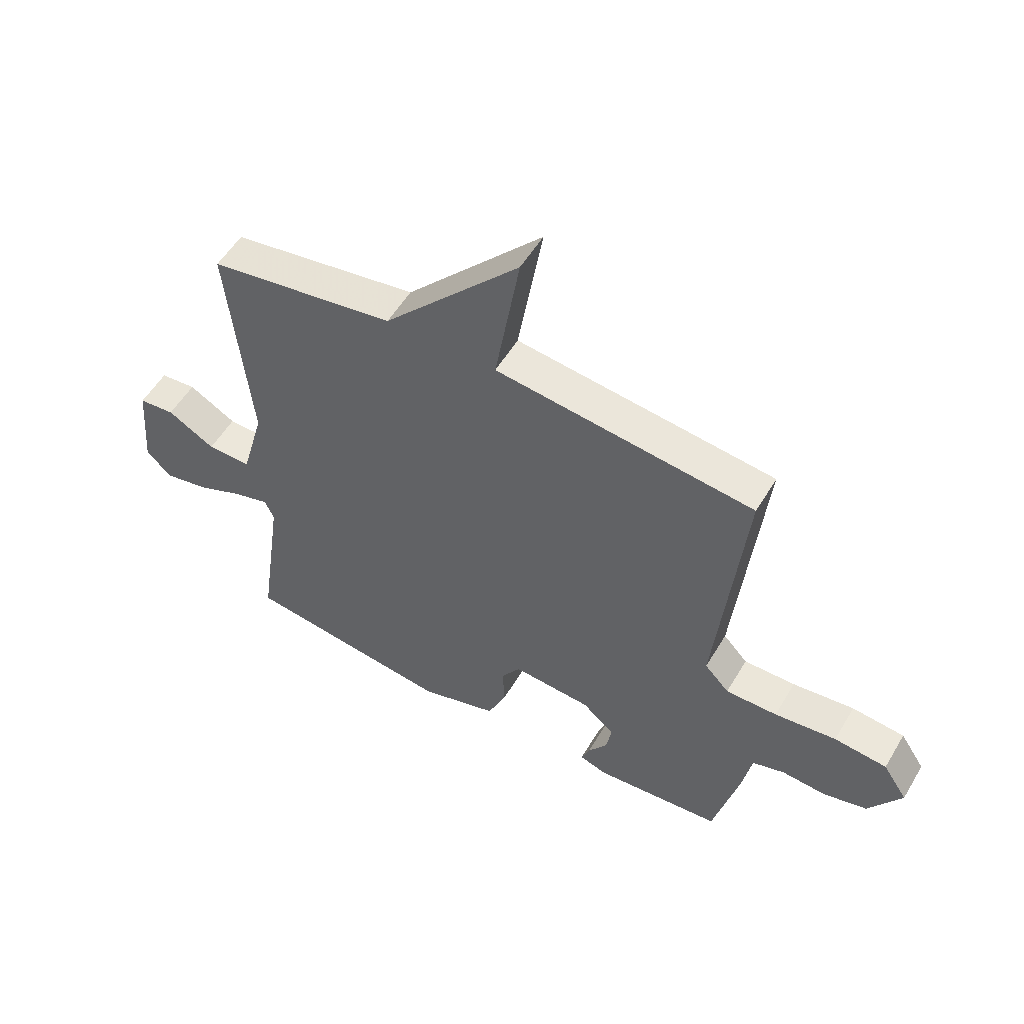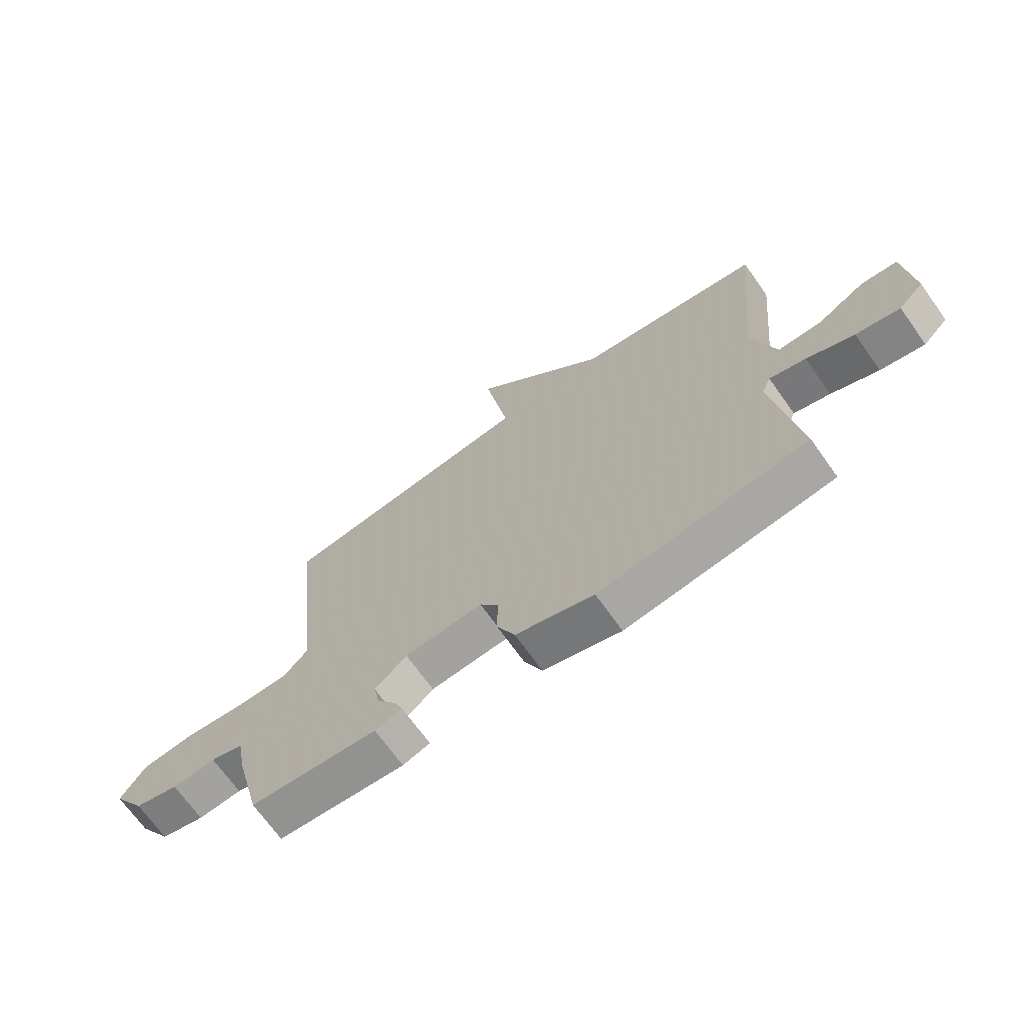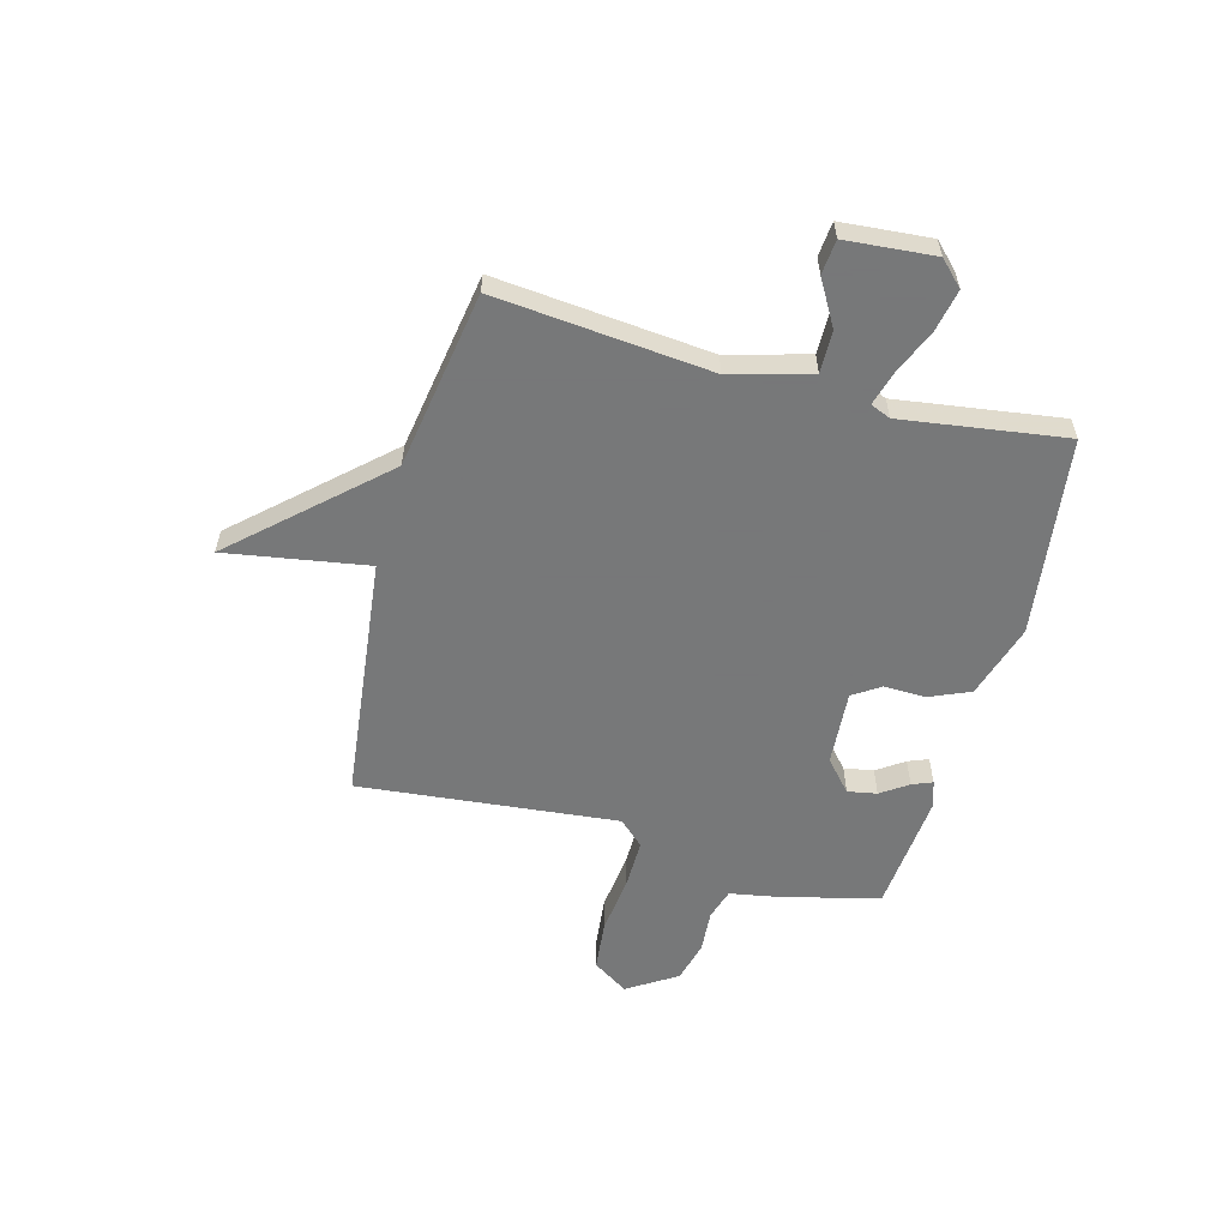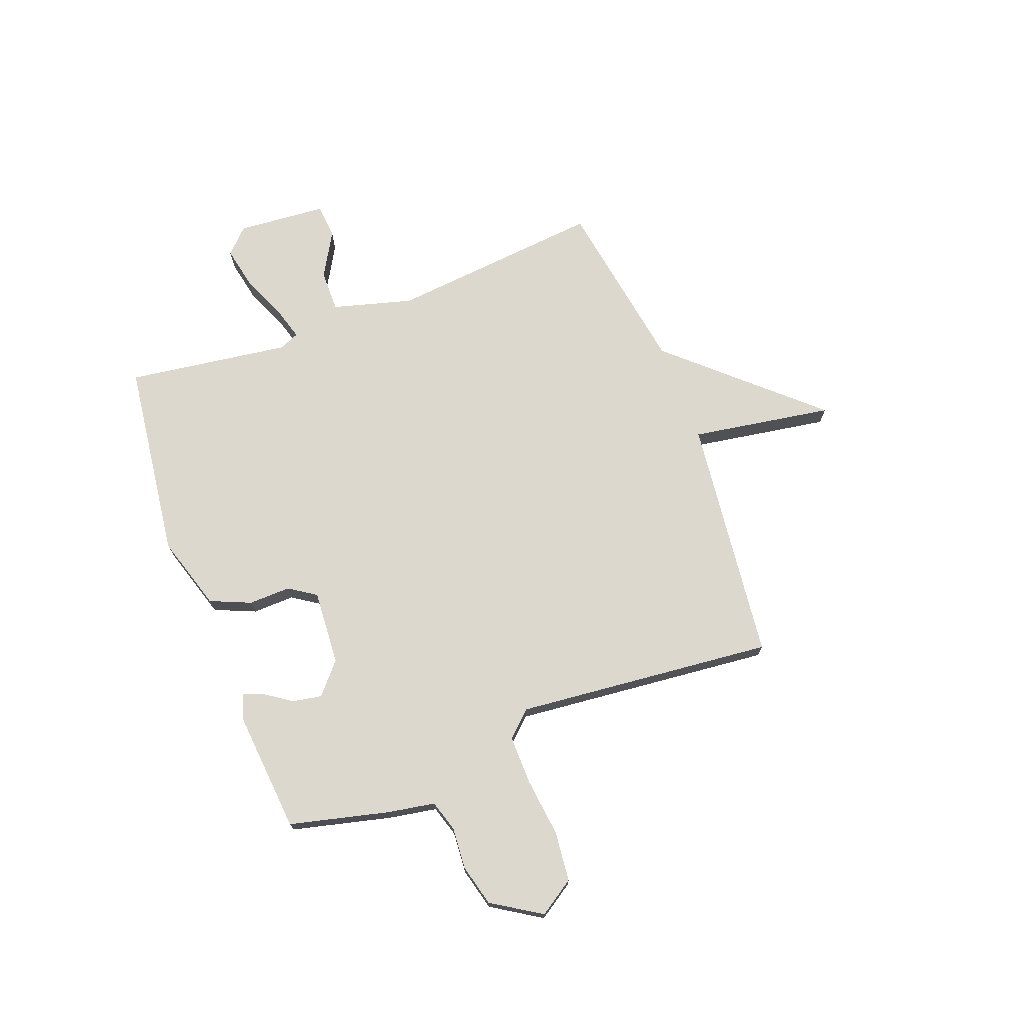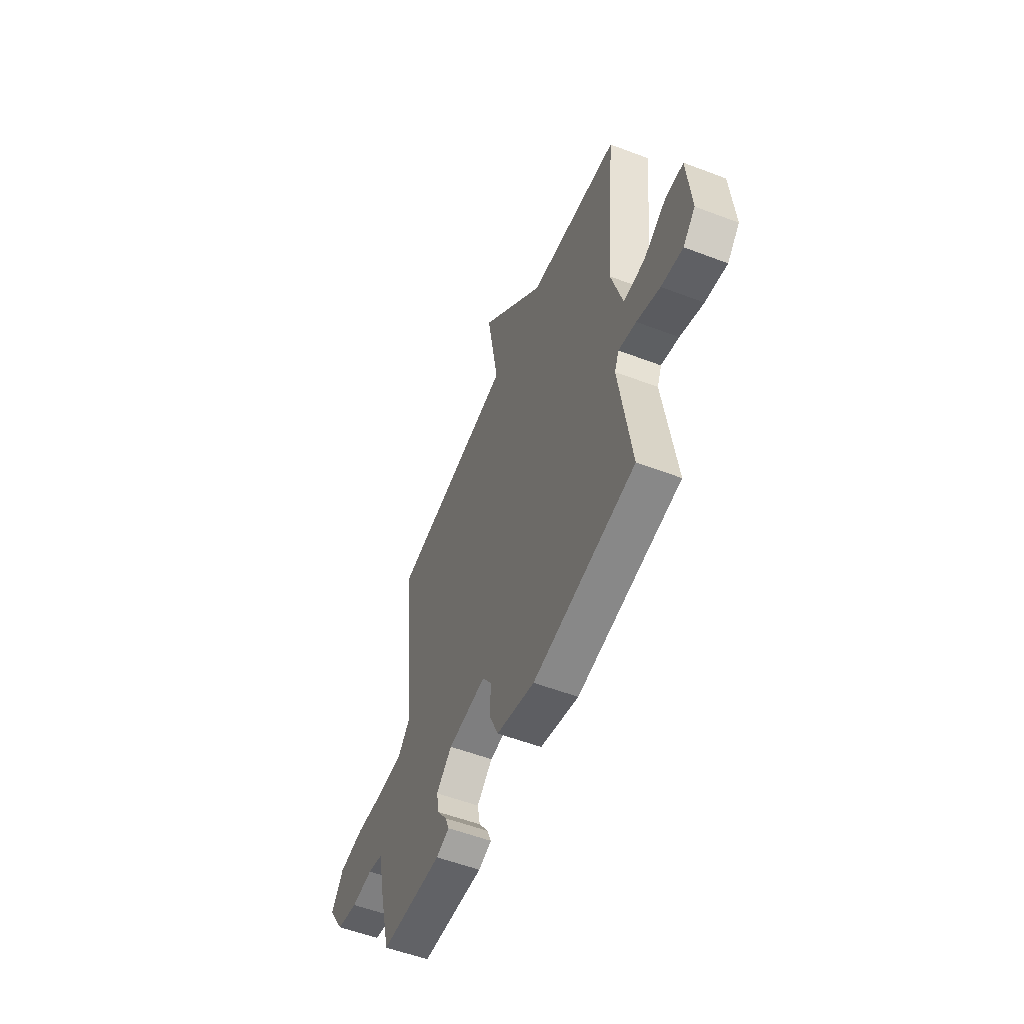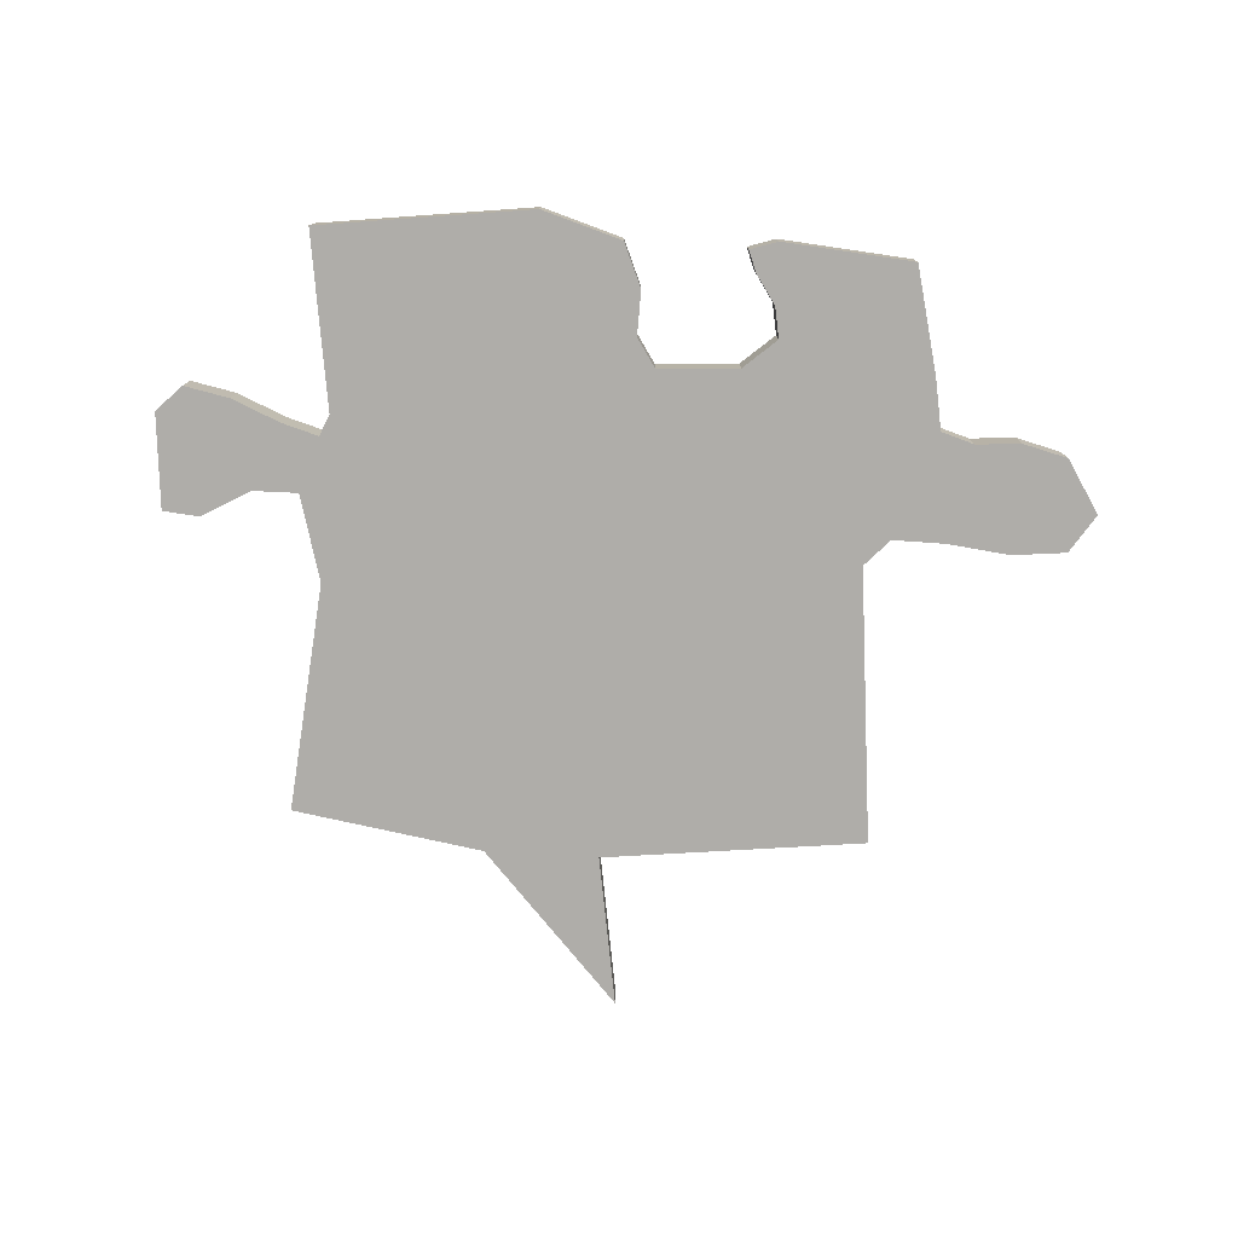
<metadata>
{"format":"obj","ext":"obj","renderer":"f3d","projection":"perspective","resolution":1024,"background":"white","views":[{"elev":54.3,"azim":-149.7,"up":"+Z"},{"elev":-69.7,"azim":35.5,"up":"+Z"},{"elev":-57.3,"azim":74.9,"up":"+Y"},{"elev":72.4,"azim":-110.8,"up":"+Y"},{"elev":-55.5,"azim":68.2,"up":"+Z"},{"elev":-77.3,"azim":176.6,"up":"+Y"}]}
</metadata>
<code>
v -0.5 0.07 -0.5
v -0.546 0.07 -0.313
v -0.562 0.07 -0.223
v -0.621 0.07 -0.205
v -0.7 0.07 -0.211
v -0.779 0.07 -0.191
v -0.838 0.07 -0.098
v -0.794 0.07 -0.031
v -0.699 0.07 -0.021
v -0.588 0.07 -0.034
v -0.495 0.07 -0.035
v -0.451 0.07 0.012
v -0.5 0.07 0.5
v -0.036 0.07 0.554
v -0.08 0.07 0.821
v 0.164 0.07 0.554
v 0.5 0.07 0.5
v 0.461 0.07 0.095
v 0.503 0.07 -0.056
v 0.582 0.07 -0.055
v 0.667 0.07 -0.006
v 0.732 0.07 -0.012
v 0.746 0.07 -0.18
v 0.701 0.07 -0.225
v 0.622 0.07 -0.209
v 0.537 0.07 -0.173
v 0.472 0.07 -0.154
v 0.456 0.07 -0.192
v 0.5 0.07 -0.5
v 0.125 0.07 -0.549
v -0.016 0.07 -0.506
v -0.049 0.07 -0.429
v -0.047 0.07 -0.35
v -0.081 0.07 -0.299
v -0.223 0.07 -0.309
v -0.281 0.07 -0.36
v -0.271 0.07 -0.415
v -0.236 0.07 -0.466
v -0.221 0.07 -0.504
v -0.27 0.07 -0.52
v -0.5 0 -0.5
v -0.546 0 -0.313
v -0.562 0 -0.223
v -0.621 0 -0.205
v -0.7 0 -0.211
v -0.779 0 -0.191
v -0.838 0 -0.098
v -0.794 0 -0.031
v -0.699 0 -0.021
v -0.588 0 -0.034
v -0.495 0 -0.035
v -0.451 0 0.012
v -0.5 0 0.5
v -0.036 0 0.554
v -0.08 0 0.821
v 0.164 0 0.554
v 0.5 0 0.5
v 0.461 0 0.095
v 0.503 0 -0.056
v 0.582 0 -0.055
v 0.667 0 -0.006
v 0.732 0 -0.012
v 0.746 0 -0.18
v 0.701 0 -0.225
v 0.622 0 -0.209
v 0.537 0 -0.173
v 0.472 0 -0.154
v 0.456 0 -0.192
v 0.5 0 -0.5
v 0.125 0 -0.549
v -0.016 0 -0.506
v -0.049 0 -0.429
v -0.047 0 -0.35
v -0.081 0 -0.299
v -0.223 0 -0.309
v -0.281 0 -0.36
v -0.271 0 -0.415
v -0.236 0 -0.466
v -0.221 0 -0.504
v -0.27 0 -0.52
f 1 2 3
f 40 1 3
f 39 40 3
f 38 39 3
f 37 38 3
f 36 37 3
f 35 36 3
f 34 35 3 4
f 31 32 33
f 30 31 33
f 29 30 33
f 28 29 33
f 27 28 33 34
f 24 25 26
f 23 24 26
f 22 23 26
f 21 22 26
f 20 21 26
f 19 20 26 27
f 27 34 4
f 19 27 4
f 18 19 4
f 14 15 16
f 16 17 18
f 14 16 18
f 13 14 18
f 12 13 18
f 8 9 10
f 7 8 10
f 6 7 10
f 5 6 10
f 4 5 10
f 4 10 11
f 4 11 12 18
f 43 42 41
f 43 41 80
f 43 80 79
f 43 79 78
f 43 78 77
f 43 77 76
f 43 76 75
f 44 43 75 74
f 73 72 71
f 73 71 70
f 73 70 69
f 73 69 68
f 74 73 68 67
f 66 65 64
f 66 64 63
f 66 63 62
f 66 62 61
f 66 61 60
f 67 66 60 59
f 44 74 67
f 44 67 59
f 44 59 58
f 56 55 54
f 58 57 56
f 58 56 54
f 58 54 53
f 58 53 52
f 50 49 48
f 50 48 47
f 50 47 46
f 50 46 45
f 50 45 44
f 51 50 44
f 58 52 51 44
f 1 41 42 2
f 2 42 43 3
f 3 43 44 4
f 4 44 45 5
f 5 45 46 6
f 6 46 47 7
f 7 47 48 8
f 8 48 49 9
f 9 49 50 10
f 10 50 51 11
f 11 51 52 12
f 12 52 53 13
f 13 53 54 14
f 14 54 55 15
f 15 55 56 16
f 16 56 57 17
f 17 57 58 18
f 18 58 59 19
f 19 59 60 20
f 20 60 61 21
f 21 61 62 22
f 22 62 63 23
f 23 63 64 24
f 24 64 65 25
f 25 65 66 26
f 26 66 67 27
f 27 67 68 28
f 28 68 69 29
f 29 69 70 30
f 30 70 71 31
f 31 71 72 32
f 32 72 73 33
f 33 73 74 34
f 34 74 75 35
f 35 75 76 36
f 36 76 77 37
f 37 77 78 38
f 38 78 79 39
f 39 79 80 40
f 40 80 41 1

</code>
